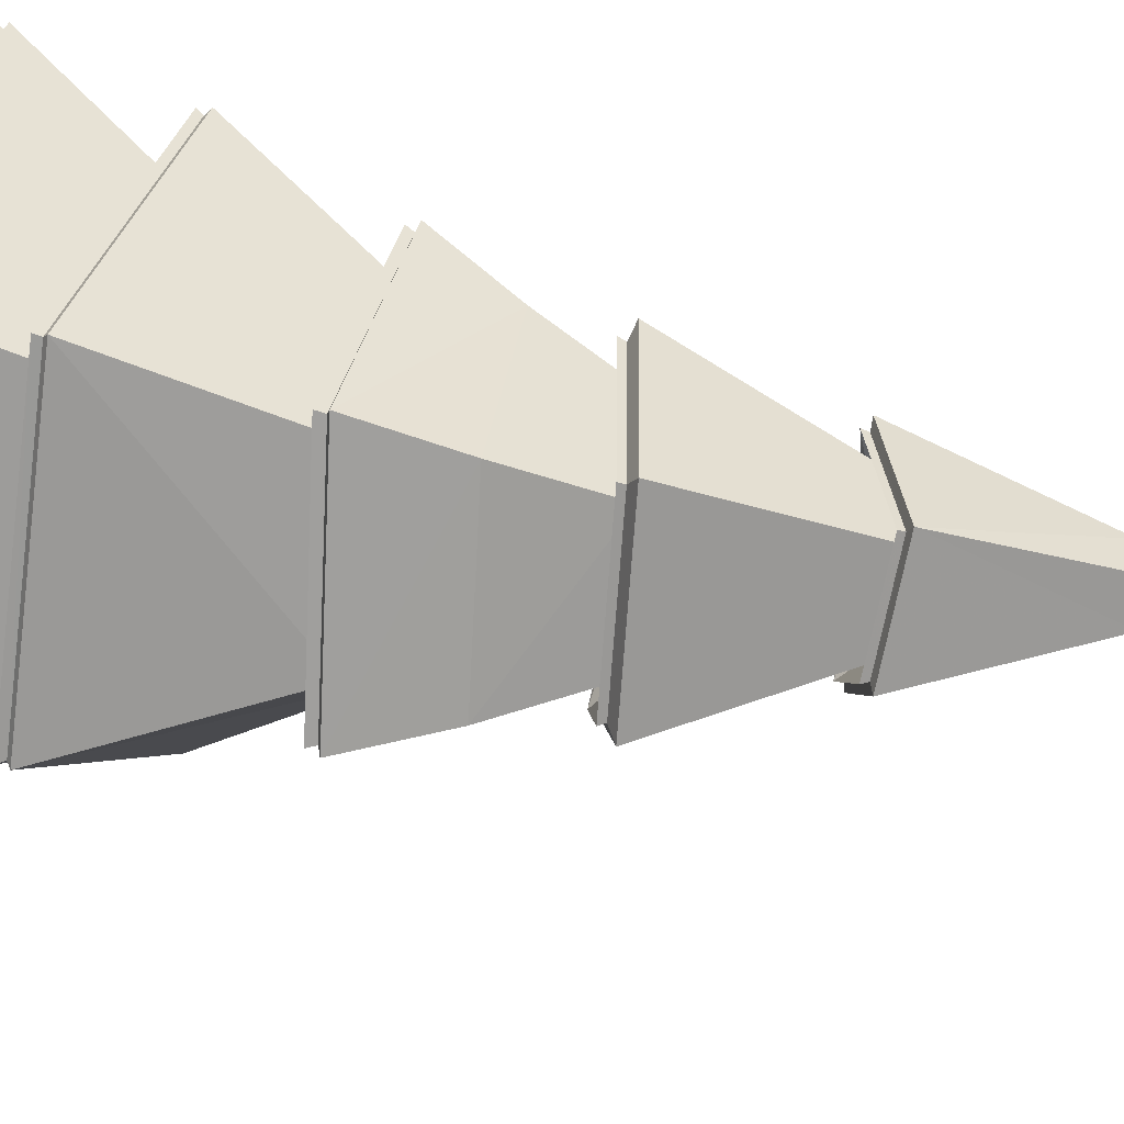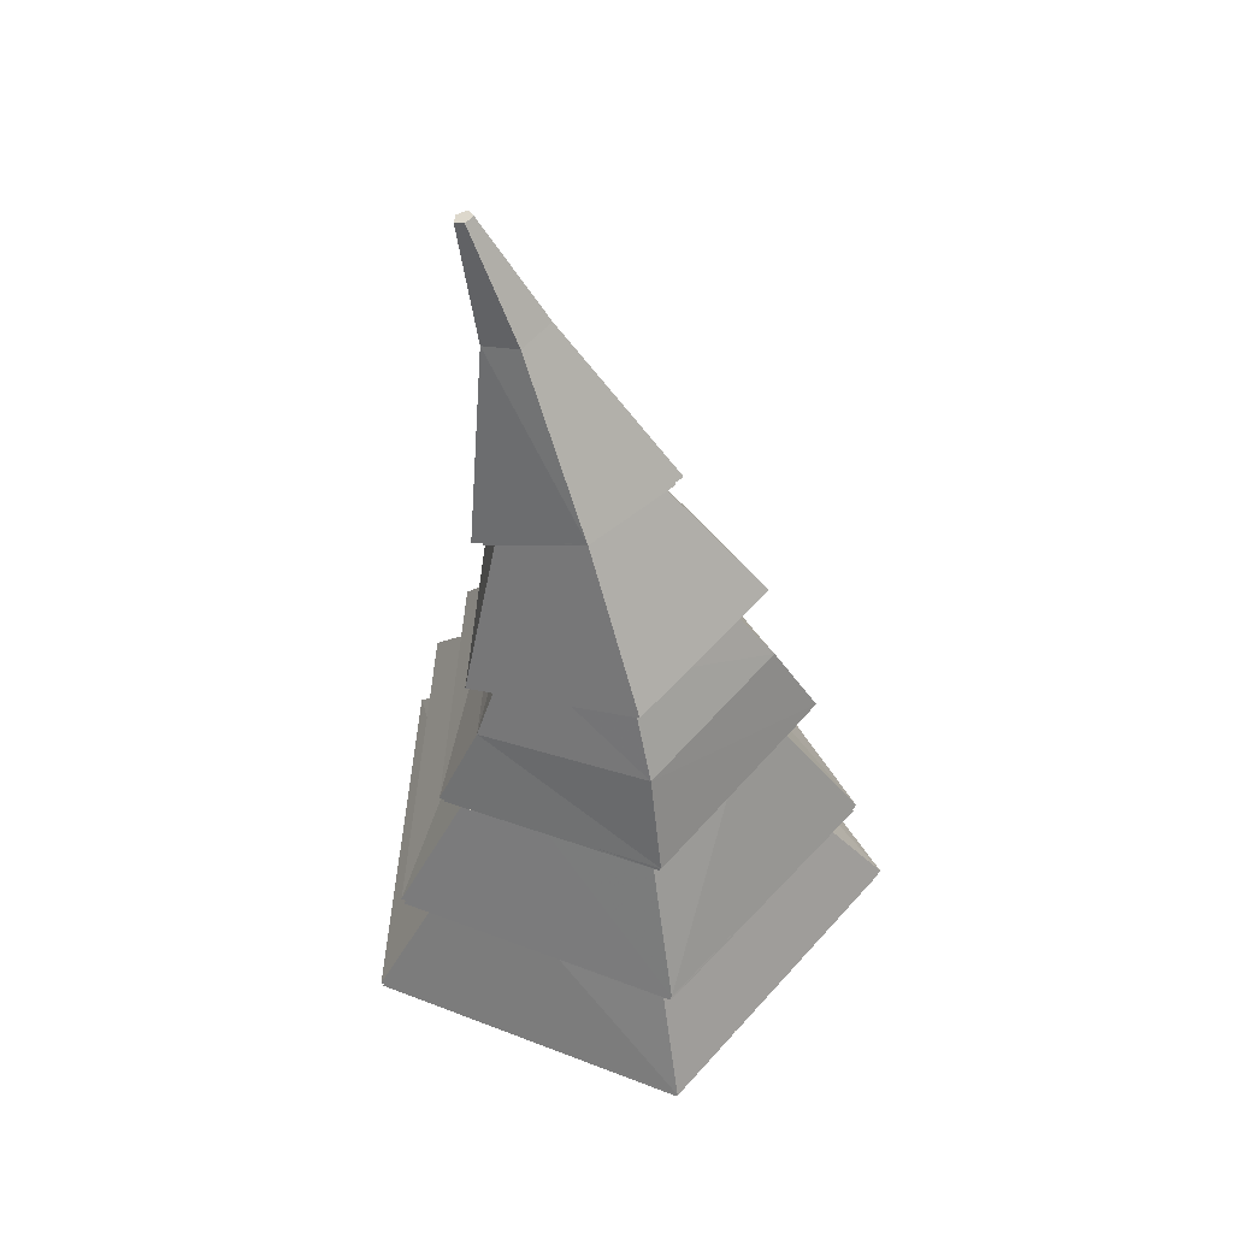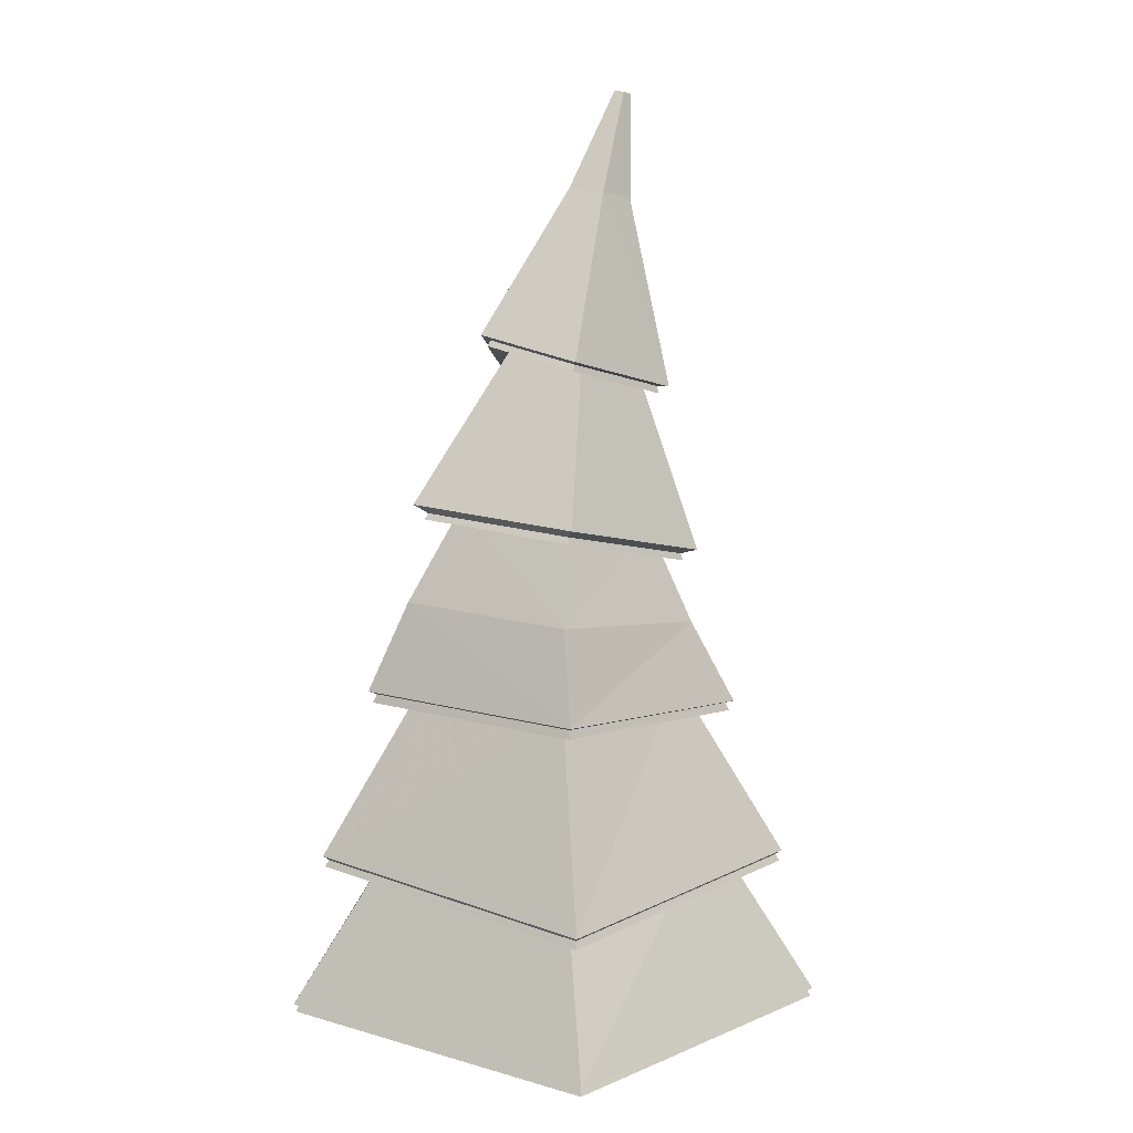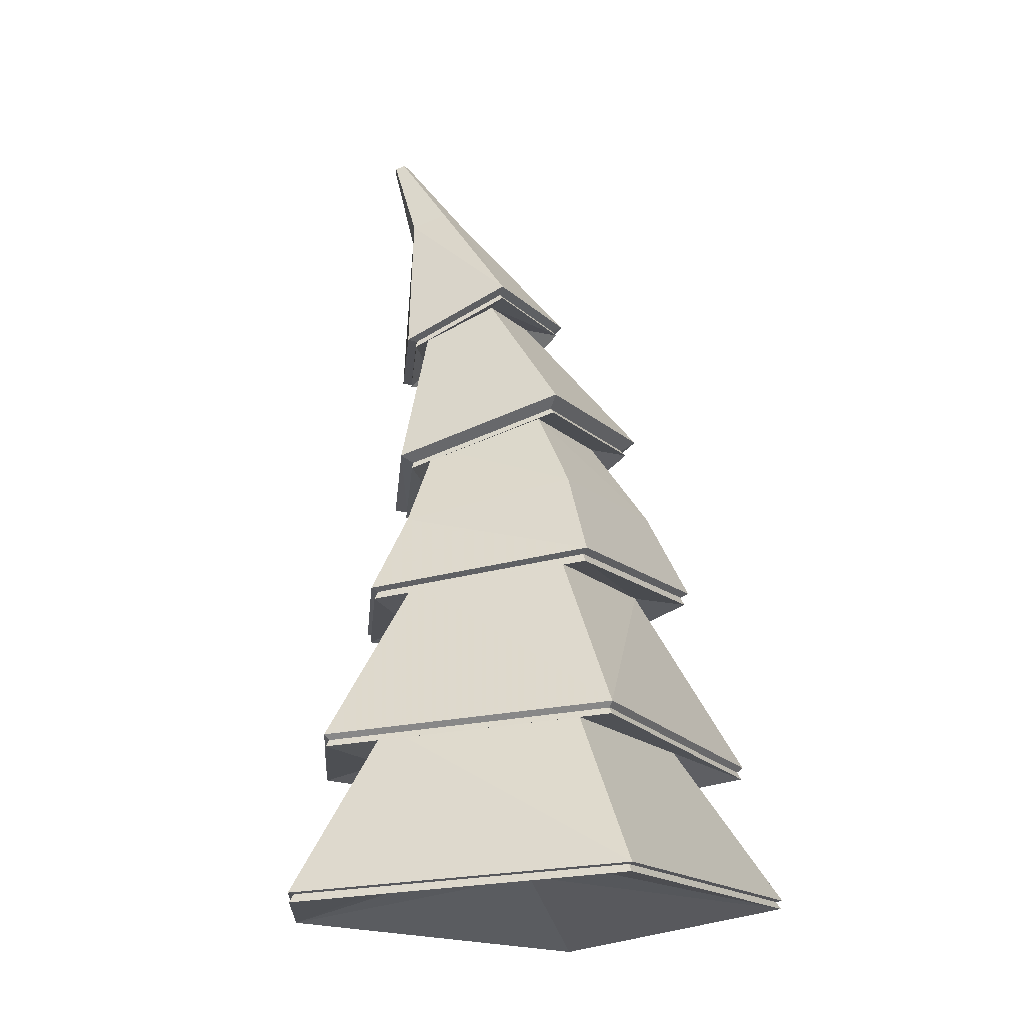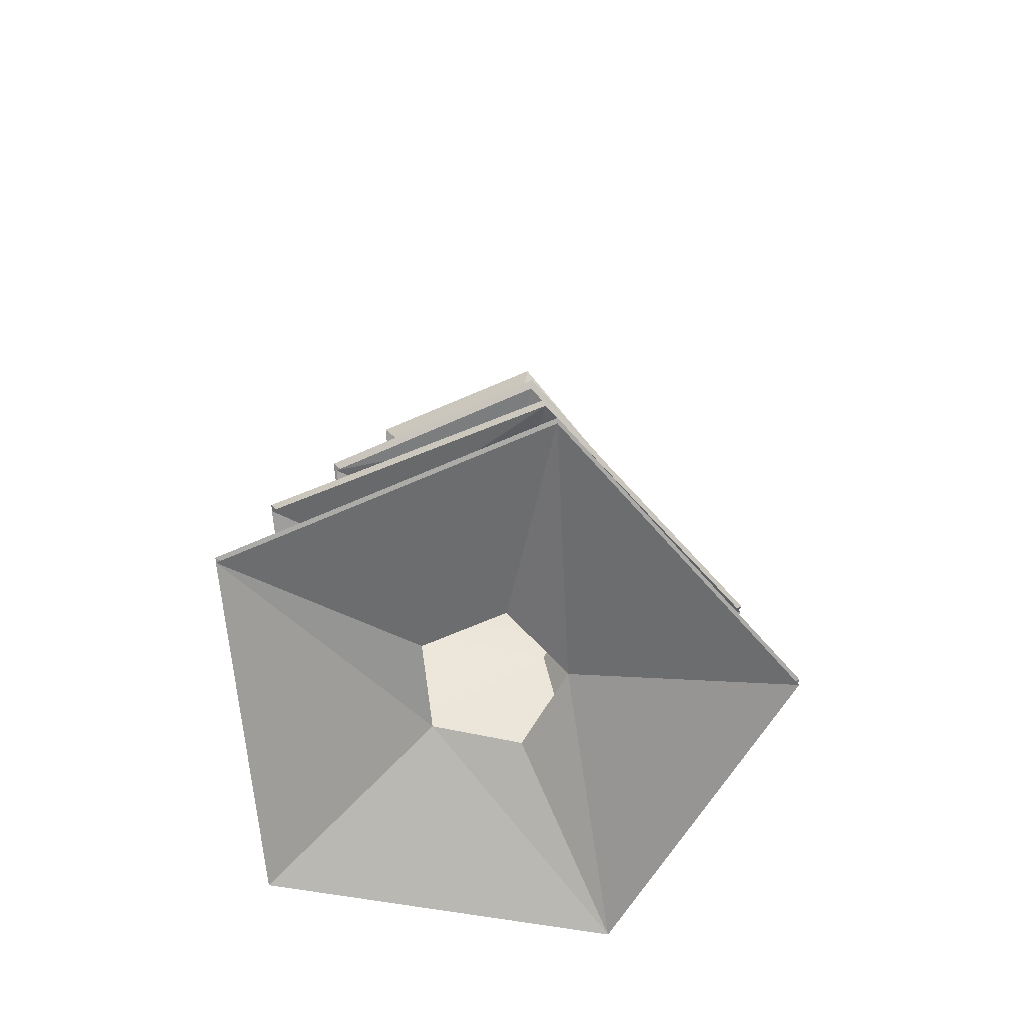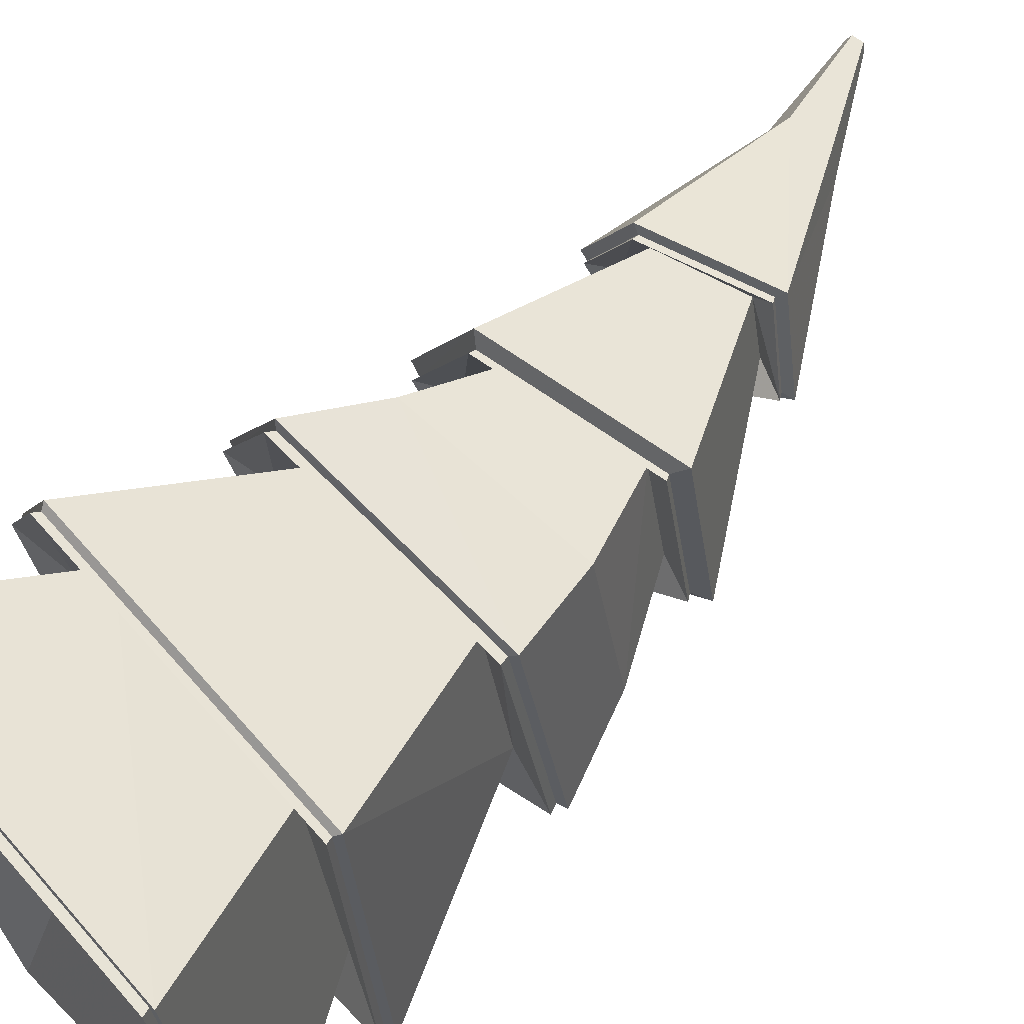
<metadata>
{"format":"obj","ext":"obj","renderer":"f3d","projection":"perspective","resolution":1024,"background":"white","views":[{"elev":31.1,"azim":109.3,"up":"+Z"},{"elev":57.3,"azim":28.4,"up":"+Y"},{"elev":18.8,"azim":106.3,"up":"+Y"},{"elev":-17.9,"azim":18.7,"up":"+Y"},{"elev":-65.9,"azim":101.1,"up":"+Y"},{"elev":67.4,"azim":51.5,"up":"+Z"}]}
</metadata>
<code>
o TreeLeavesM.008
v -27.81 -2.722 12.07
v -27.56 -2.722 11.85
v -27.28 -2.722 12.02
v -27.35 -2.722 12.34
v -27.68 -2.722 12.37
v -27.64 -2.946 11.07
v -28.58 -2.874 11.89
v -26.56 -2.874 11.71
v -26.83 -2.874 12.93
v -28.08 -2.946 13.05
v -27.94 0.1265 11.92
v -28.05 0.09805 12.01
v -27.83 0.1724 11.99
v -27.86 0.1724 12.13
v -28 0.1265 12.15
v -27.6 -2.244 11.49
v -27.59 -1.643 11.62
v -27.61 -1.042 11.74
v -27.76 -0.4567 11.84
v -27.53 -0.3663 11.98
v -27.24 -0.949 11.97
v -27.07 -1.608 11.92
v -26.95 -2.244 11.87
v -27.87 -2.244 12.68
v -27.8 -1.643 12.57
v -27.77 -1.042 12.44
v -27.86 -0.4567 12.29
v -27.96 -0.5125 12.03
v -27.94 -1.1 12.04
v -28.04 -1.665 12.02
v -28.17 -2.244 11.99
v -27.59 -0.3663 12.26
v -27.34 -0.949 12.4
v -27.21 -1.608 12.51
v -27.11 -2.244 12.61
v -27.73 -0.5574 11.74
v -27.88 -0.5574 12.39
v -27.39 -0.4076 11.98
v -28.05 -0.5766 12.01
v -27.51 -0.3661 12.35
v -27.6 -1.163 11.61
v -27.11 -0.9712 11.91
v -27.82 -1.163 12.57
v -28.07 -1.179 12.01
v -27.24 -0.9712 12.51
v -27.6 -1.749 11.42
v -26.89 -1.63 11.84
v -27.9 -1.749 12.74
v -28.24 -1.71 11.97
v -27.07 -1.652 12.66
v -27.62 -2.366 11.21
v -26.69 -2.357 11.76
v -28.01 -2.358 12.92
v -28.44 -2.287 11.93
v -26.93 -2.287 12.82
v -28.12 0.4957 11.96
v -28.15 0.488 11.99
v -28.09 0.5082 11.98
v -28.1 0.5082 12.02
v -28.14 0.4957 12.03
v -27.58 -1.395 11.57
v -27.82 -1.395 12.62
v -27.02 -1.264 11.9
v -28.08 -1.418 12.01
v -27.17 -1.275 12.55
v -27.74 -0.5318 11.75
v -27.88 -0.5318 12.38
v -27.41 -0.3866 11.98
v -28.05 -0.5513 12.01
v -27.53 -0.3468 12.34
v -27.75 -0.532 11.71
v -27.91 -0.532 12.42
v -27.37 -0.3683 11.96
v -28.09 -0.5542 12
v -27.51 -0.3236 12.37
v -27.61 -1.138 11.62
v -27.82 -1.138 12.56
v -27.13 -0.9505 11.92
v -28.06 -1.155 12.01
v -27.26 -0.9505 12.5
v -27.62 -1.12 11.56
v -27.85 -1.12 12.61
v -27.07 -0.9099 11.89
v -28.12 -1.139 12
v -27.22 -0.9099 12.54
v -26.9 -1.599 11.85
v -28.22 -1.685 11.97
v -27.08 -1.62 12.65
v -27.6 -1.719 11.43
v -27.89 -1.719 12.73
v -27.6 -1.708 11.4
v -27.91 -1.708 12.76
v -26.87 -1.582 11.84
v -28.25 -1.674 11.97
v -27.06 -1.604 12.68
v -27.62 -2.34 11.22
v -28 -2.332 12.91
v -26.7 -2.33 11.77
v -28.42 -2.264 11.93
v -26.94 -2.262 12.81
v -27.62 -2.321 11.2
v -28.01 -2.313 12.93
v -26.68 -2.311 11.76
v -28.45 -2.244 11.92
v -26.92 -2.241 12.83
v -26.58 -2.847 11.71
v -28.56 -2.847 11.9
v -26.85 -2.847 12.91
v -27.64 -2.915 11.09
v -28.07 -2.915 13.03
v -27.64 -2.912 11.06
v -28.09 -2.912 13.05
v -26.55 -2.842 11.7
v -28.58 -2.842 11.89
v -26.83 -2.842 12.93
f 2 8 3
f 71 13 73
f 5 7 1
f 2 7 6
f 3 9 4
f 5 9 10
f 14 58 59
f 74 15 12
f 75 13 14
f 74 11 71
f 75 15 72
f 115 24 112
f 105 25 102
f 65 26 62
f 85 27 82
f 114 16 111
f 101 30 17
f 61 29 18
f 84 19 81
f 115 23 35
f 105 22 34
f 63 33 65
f 83 32 85
f 114 24 31
f 102 30 104
f 62 29 64
f 84 27 28
f 113 16 23
f 103 17 22
f 63 18 21
f 83 19 20
f 32 37 27
f 28 36 19
f 32 38 40
f 28 37 39
f 20 36 38
f 21 41 42
f 29 43 44
f 21 45 33
f 29 41 18
f 33 43 26
f 22 46 47
f 30 48 49
f 22 50 34
f 30 46 17
f 34 48 25
f 23 51 52
f 31 53 54
f 35 52 55
f 31 51 16
f 35 53 24
f 57 59 58
f 12 56 11
f 15 59 60
f 11 58 13
f 12 60 57
f 93 61 63
f 92 64 94
f 93 65 95
f 91 64 61
f 95 62 92
f 40 67 37
f 39 66 36
f 40 68 70
f 39 67 69
f 38 66 68
f 70 72 67
f 69 71 66
f 70 73 75
f 69 72 74
f 66 73 68
f 42 76 78
f 44 77 79
f 42 80 45
f 44 76 41
f 45 77 43
f 78 81 83
f 79 82 84
f 78 85 80
f 79 81 76
f 80 82 77
f 50 90 48
f 49 89 46
f 47 88 50
f 49 90 87
f 47 89 86
f 88 92 90
f 87 91 89
f 86 95 88
f 87 92 94
f 86 91 93
f 52 96 98
f 54 97 99
f 55 98 100
f 54 96 51
f 55 97 53
f 98 101 103
f 99 102 104
f 100 103 105
f 99 101 96
f 100 102 97
f 8 109 106
f 7 110 107
f 8 108 9
f 7 109 6
f 9 110 10
f 106 111 113
f 107 112 114
f 106 115 108
f 107 111 109
f 108 112 110
f 2 6 8
f 71 11 13
f 5 10 7
f 2 1 7
f 3 8 9
f 5 4 9
f 14 13 58
f 74 72 15
f 75 73 13
f 74 12 11
f 75 14 15
f 115 35 24
f 105 34 25
f 65 33 26
f 85 32 27
f 114 31 16
f 101 104 30
f 61 64 29
f 84 28 19
f 115 113 23
f 105 103 22
f 63 21 33
f 83 20 32
f 114 112 24
f 102 25 30
f 62 26 29
f 84 82 27
f 113 111 16
f 103 101 17
f 63 61 18
f 83 81 19
f 32 40 37
f 28 39 36
f 32 20 38
f 28 27 37
f 20 19 36
f 21 18 41
f 29 26 43
f 21 42 45
f 29 44 41
f 33 45 43
f 22 17 46
f 30 25 48
f 22 47 50
f 30 49 46
f 34 50 48
f 23 16 51
f 31 24 53
f 35 23 52
f 31 54 51
f 35 55 53
f 58 56 57
f 57 60 59
f 12 57 56
f 15 14 59
f 11 56 58
f 12 15 60
f 93 91 61
f 92 62 64
f 93 63 65
f 91 94 64
f 95 65 62
f 40 70 67
f 39 69 66
f 40 38 68
f 39 37 67
f 38 36 66
f 70 75 72
f 69 74 71
f 70 68 73
f 69 67 72
f 66 71 73
f 42 41 76
f 44 43 77
f 42 78 80
f 44 79 76
f 45 80 77
f 78 76 81
f 79 77 82
f 78 83 85
f 79 84 81
f 80 85 82
f 50 88 90
f 49 87 89
f 47 86 88
f 49 48 90
f 47 46 89
f 88 95 92
f 87 94 91
f 86 93 95
f 87 90 92
f 86 89 91
f 52 51 96
f 54 53 97
f 55 52 98
f 54 99 96
f 55 100 97
f 98 96 101
f 99 97 102
f 100 98 103
f 99 104 101
f 100 105 102
f 8 6 109
f 7 10 110
f 8 106 108
f 7 107 109
f 9 108 110
f 106 109 111
f 107 110 112
f 106 113 115
f 107 114 111
f 108 115 112

</code>
